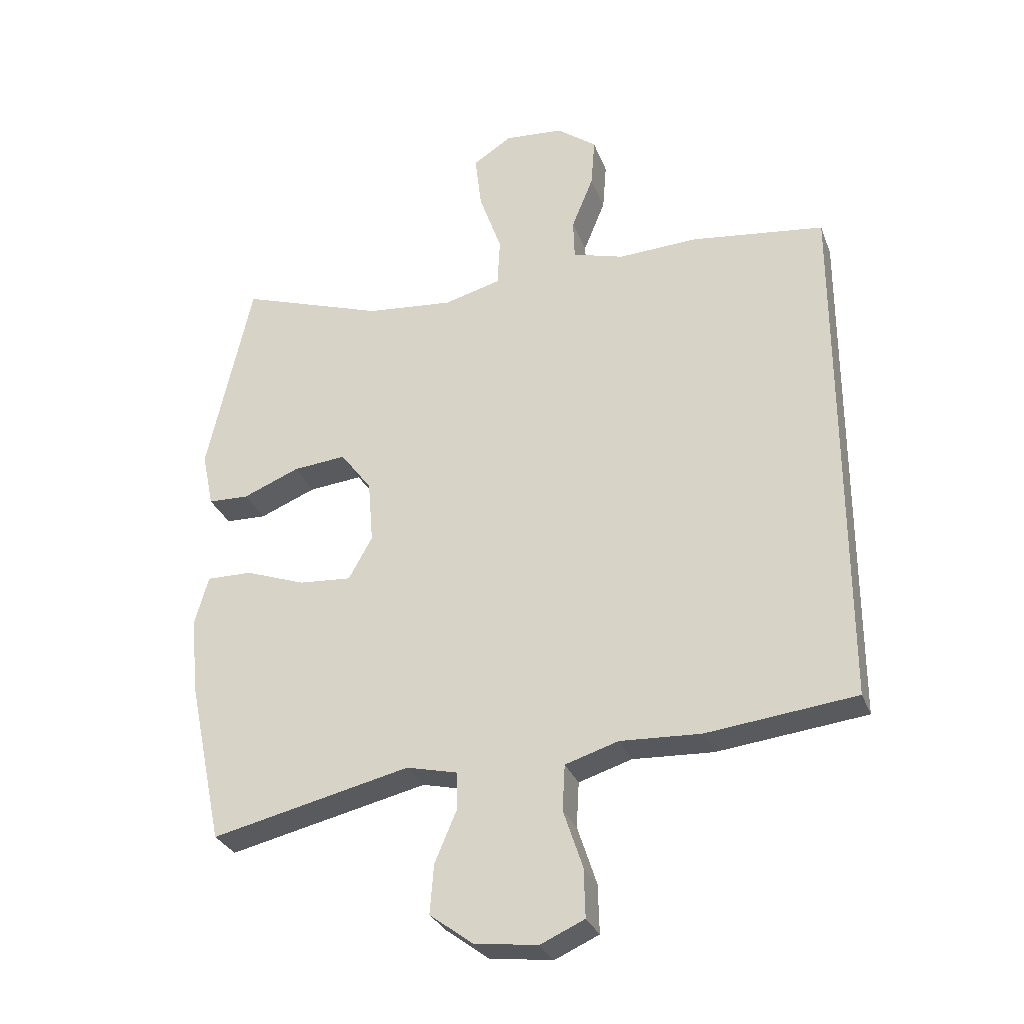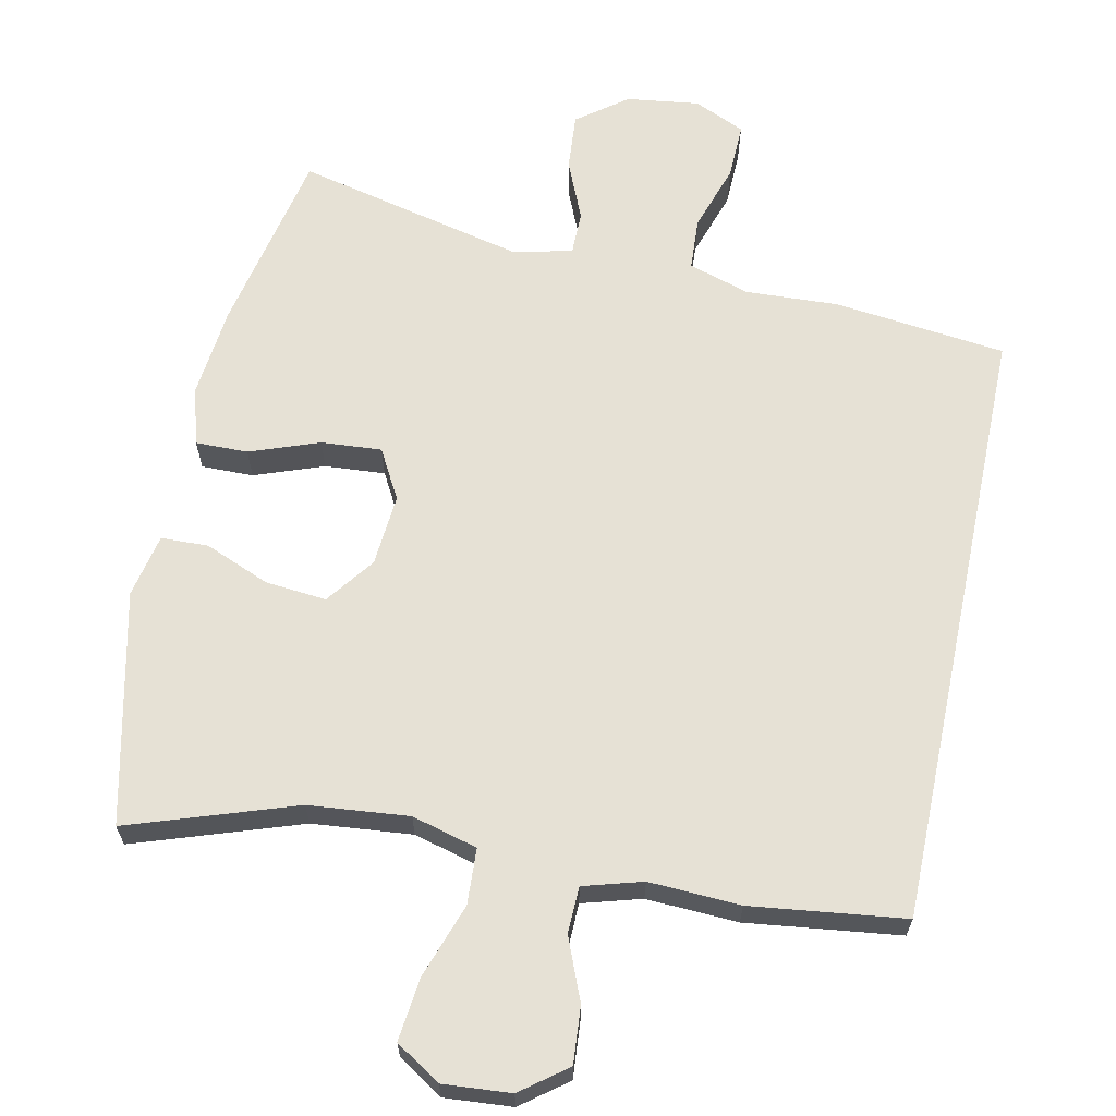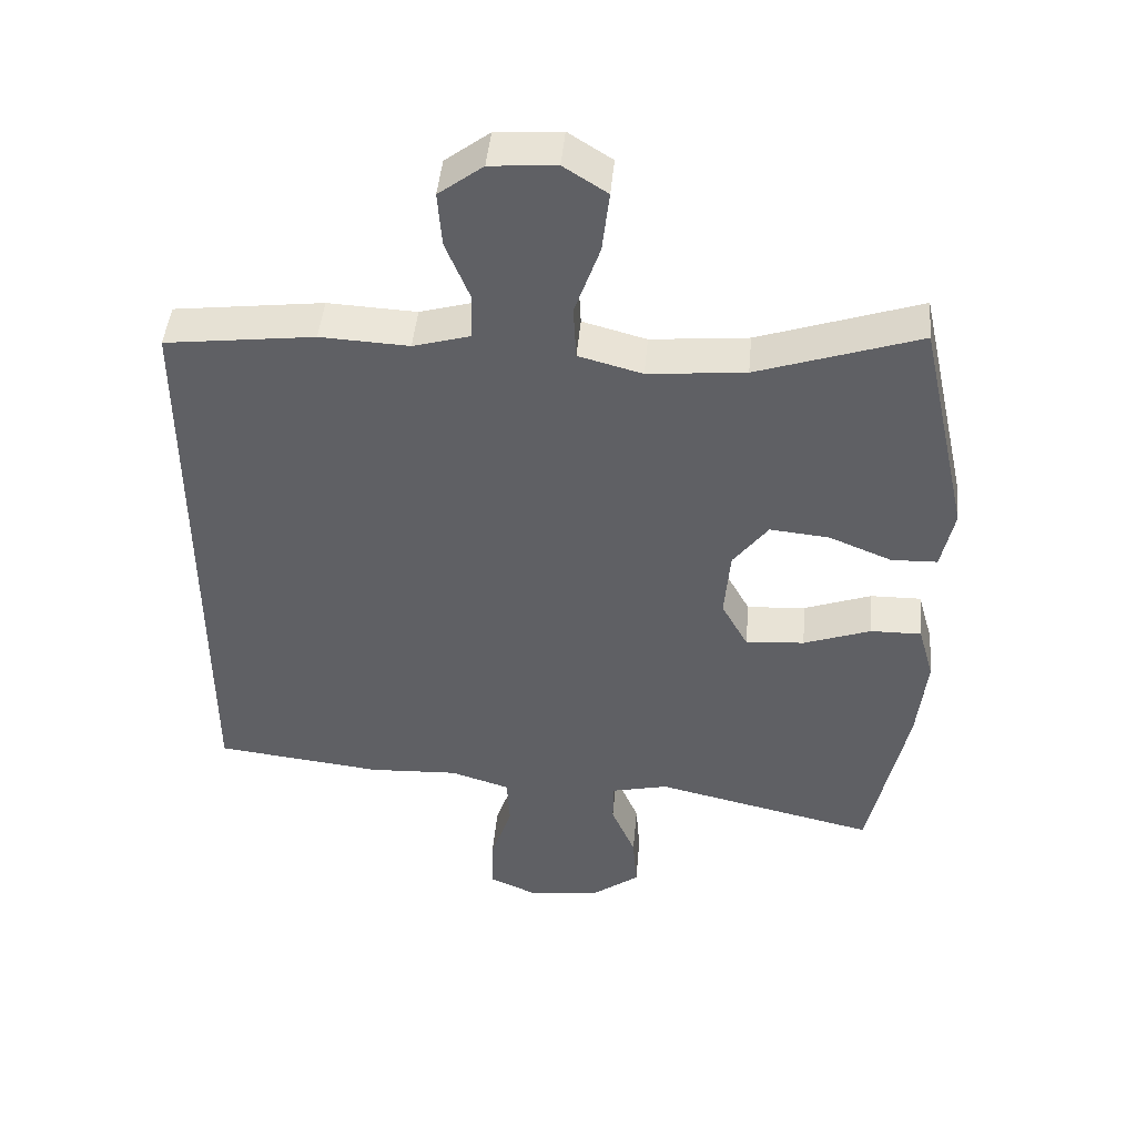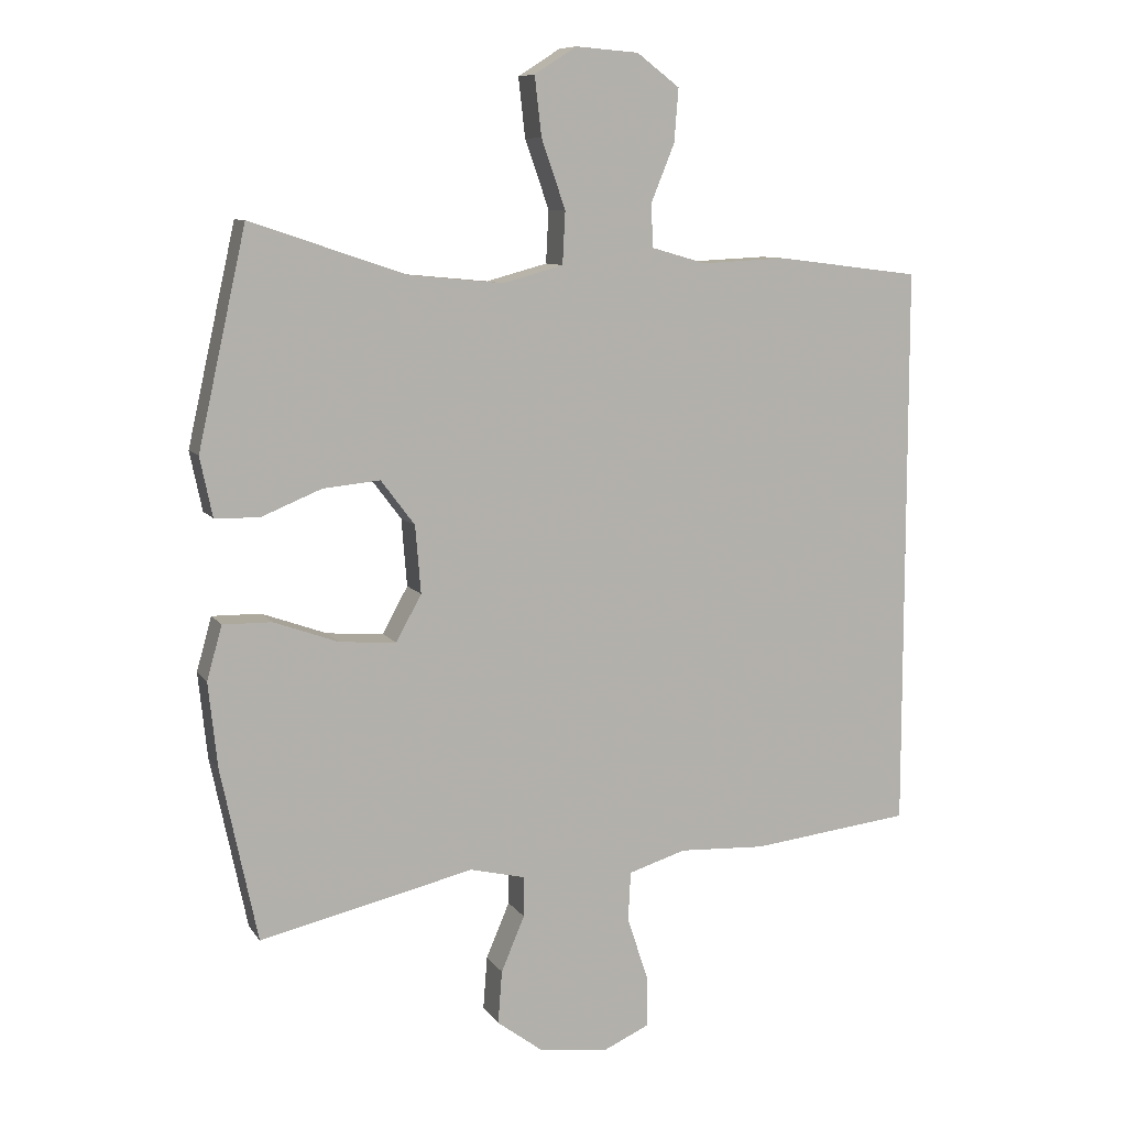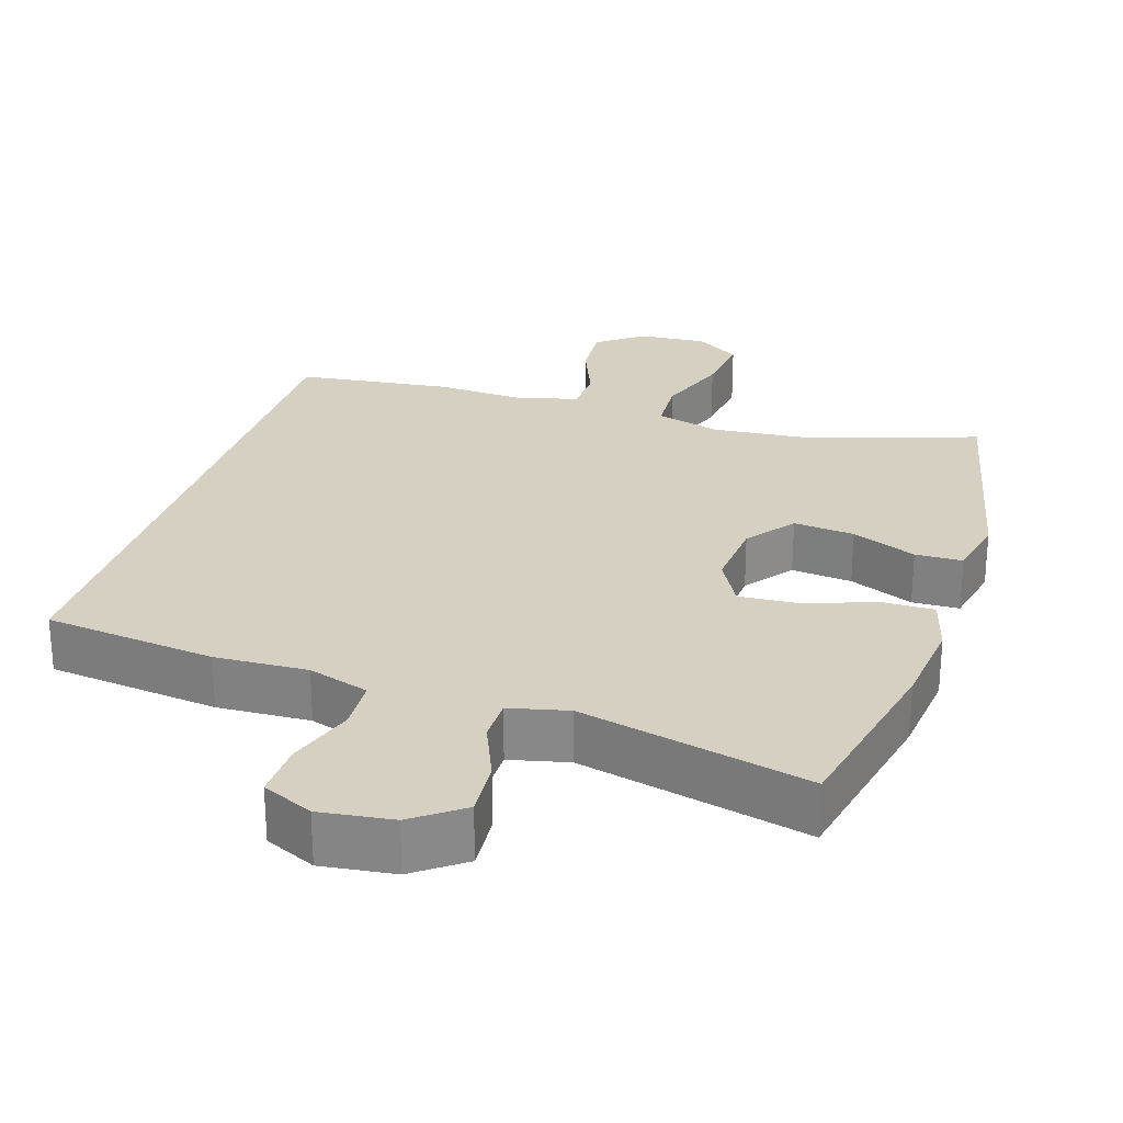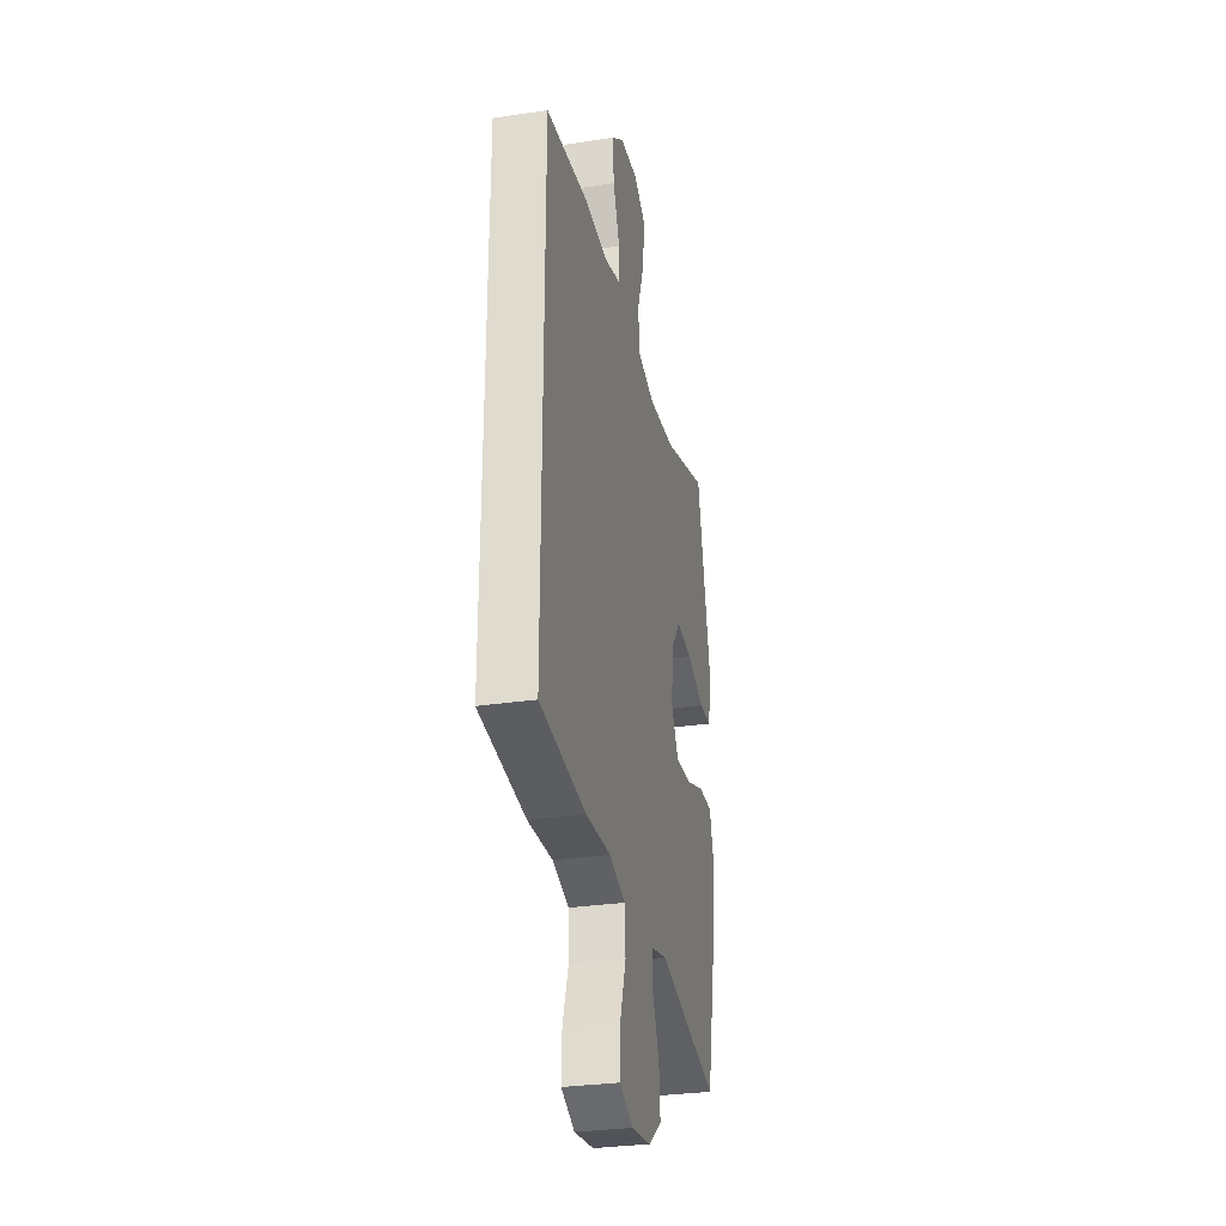
<metadata>
{"format":"obj","ext":"obj","renderer":"f3d","projection":"perspective","resolution":1024,"background":"white","views":[{"elev":-29.8,"azim":18.5,"up":"+Z"},{"elev":64.8,"azim":11.8,"up":"+Y"},{"elev":45.5,"azim":-174.8,"up":"+Z"},{"elev":9.0,"azim":-19.8,"up":"+Z"},{"elev":26.5,"azim":-162.2,"up":"+Y"},{"elev":-30.1,"azim":102.4,"up":"+Z"}]}
</metadata>
<code>
v 0.5 0.07 -0.41
v 0.267 0.07 -0.437
v 0.141 0.07 -0.431
v 0.058 0.07 -0.457
v 0.054 0.07 -0.528
v 0.084 0.07 -0.619
v 0.086 0.07 -0.695
v 0.017 0.07 -0.726
v -0.082 0.07 -0.713
v -0.149 0.07 -0.663
v -0.143 0.07 -0.586
v -0.109 0.07 -0.506
v -0.109 0.07 -0.447
v -0.189 0.07 -0.428
v -0.5 0.07 -0.5
v -0.553 0.07 -0.248
v -0.566 0.07 -0.125
v -0.544 0.07 -0.047
v -0.473 0.07 -0.048
v -0.379 0.07 -0.082
v -0.297 0.07 -0.088
v -0.26 0.07 -0.021
v -0.268 0.07 0.077
v -0.317 0.07 0.142
v -0.4 0.07 0.134
v -0.488 0.07 0.098
v -0.552 0.07 0.1
v -0.57 0.07 0.186
v -0.5 0.07 0.5
v -0.274 0.07 0.424
v -0.138 0.07 0.411
v -0.049 0.07 0.435
v -0.045 0.07 0.511
v -0.08 0.07 0.611
v -0.09 0.07 0.697
v -0.029 0.07 0.736
v 0.063 0.07 0.729
v 0.125 0.07 0.682
v 0.119 0.07 0.605
v 0.085 0.07 0.521
v 0.087 0.07 0.458
v 0.167 0.07 0.435
v 0.291 0.07 0.441
v 0.5 0.07 0.415
v 0.5 0 -0.41
v 0.267 0 -0.437
v 0.141 0 -0.431
v 0.058 0 -0.457
v 0.054 0 -0.528
v 0.084 0 -0.619
v 0.086 0 -0.695
v 0.017 0 -0.726
v -0.082 0 -0.713
v -0.149 0 -0.663
v -0.143 0 -0.586
v -0.109 0 -0.506
v -0.109 0 -0.447
v -0.189 0 -0.428
v -0.5 0 -0.5
v -0.553 0 -0.248
v -0.566 0 -0.125
v -0.544 0 -0.047
v -0.473 0 -0.048
v -0.379 0 -0.082
v -0.297 0 -0.088
v -0.26 0 -0.021
v -0.268 0 0.077
v -0.317 0 0.142
v -0.4 0 0.134
v -0.488 0 0.098
v -0.552 0 0.1
v -0.57 0 0.186
v -0.5 0 0.5
v -0.274 0 0.424
v -0.138 0 0.411
v -0.049 0 0.435
v -0.045 0 0.511
v -0.08 0 0.611
v -0.09 0 0.697
v -0.029 0 0.736
v 0.063 0 0.729
v 0.125 0 0.682
v 0.119 0 0.605
v 0.085 0 0.521
v 0.087 0 0.458
v 0.167 0 0.435
v 0.291 0 0.441
v 0.5 0 0.415
f 42 43 44 1
f 41 42 1 2
f 37 38 39 40
f 37 40 41
f 36 37 41
f 33 34 35 36
f 32 33 36 41
f 31 32 41 2
f 27 28 29 30
f 25 26 27 30
f 24 25 30 31
f 23 24 31 2
f 17 18 19 20
f 17 20 21
f 14 15 16 17
f 13 14 17 21
f 9 10 11 12
f 9 12 13
f 8 9 13
f 5 6 7 8
f 4 5 8 13
f 3 4 13 21
f 22 23 2 3
f 3 21 22
f 45 88 87 86
f 46 45 86 85
f 84 83 82 81
f 85 84 81
f 85 81 80
f 80 79 78 77
f 85 80 77 76
f 46 85 76 75
f 74 73 72 71
f 74 71 70 69
f 75 74 69 68
f 46 75 68 67
f 64 63 62 61
f 65 64 61
f 61 60 59 58
f 65 61 58 57
f 56 55 54 53
f 57 56 53
f 57 53 52
f 52 51 50 49
f 57 52 49 48
f 65 57 48 47
f 47 46 67 66
f 66 65 47
f 1 45 46 2
f 2 46 47 3
f 3 47 48 4
f 4 48 49 5
f 5 49 50 6
f 6 50 51 7
f 7 51 52 8
f 8 52 53 9
f 9 53 54 10
f 10 54 55 11
f 11 55 56 12
f 12 56 57 13
f 13 57 58 14
f 14 58 59 15
f 15 59 60 16
f 16 60 61 17
f 17 61 62 18
f 18 62 63 19
f 19 63 64 20
f 20 64 65 21
f 21 65 66 22
f 22 66 67 23
f 23 67 68 24
f 24 68 69 25
f 25 69 70 26
f 26 70 71 27
f 27 71 72 28
f 28 72 73 29
f 29 73 74 30
f 30 74 75 31
f 31 75 76 32
f 32 76 77 33
f 33 77 78 34
f 34 78 79 35
f 35 79 80 36
f 36 80 81 37
f 37 81 82 38
f 38 82 83 39
f 39 83 84 40
f 40 84 85 41
f 41 85 86 42
f 42 86 87 43
f 43 87 88 44
f 44 88 45 1

</code>
